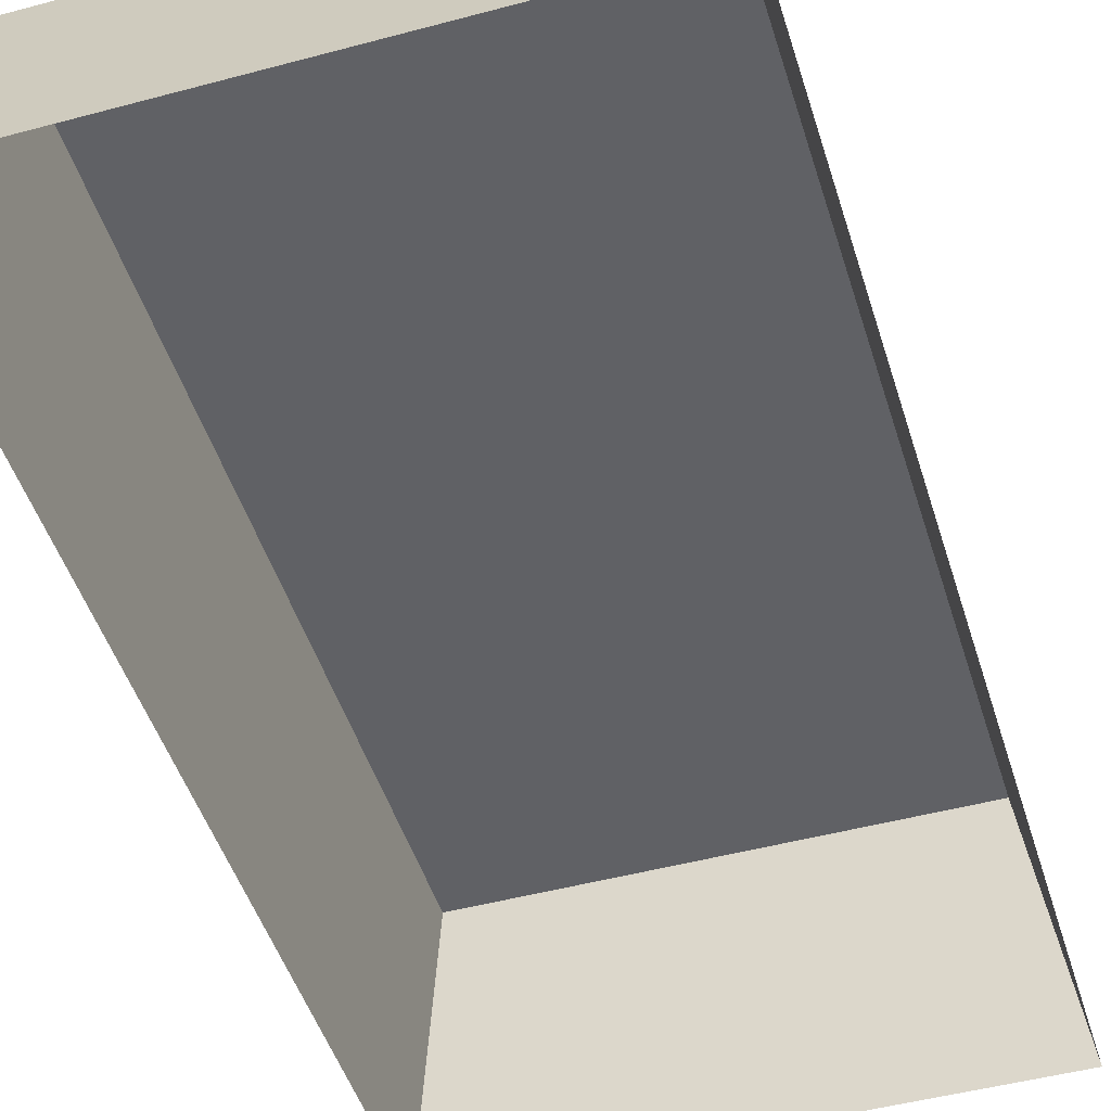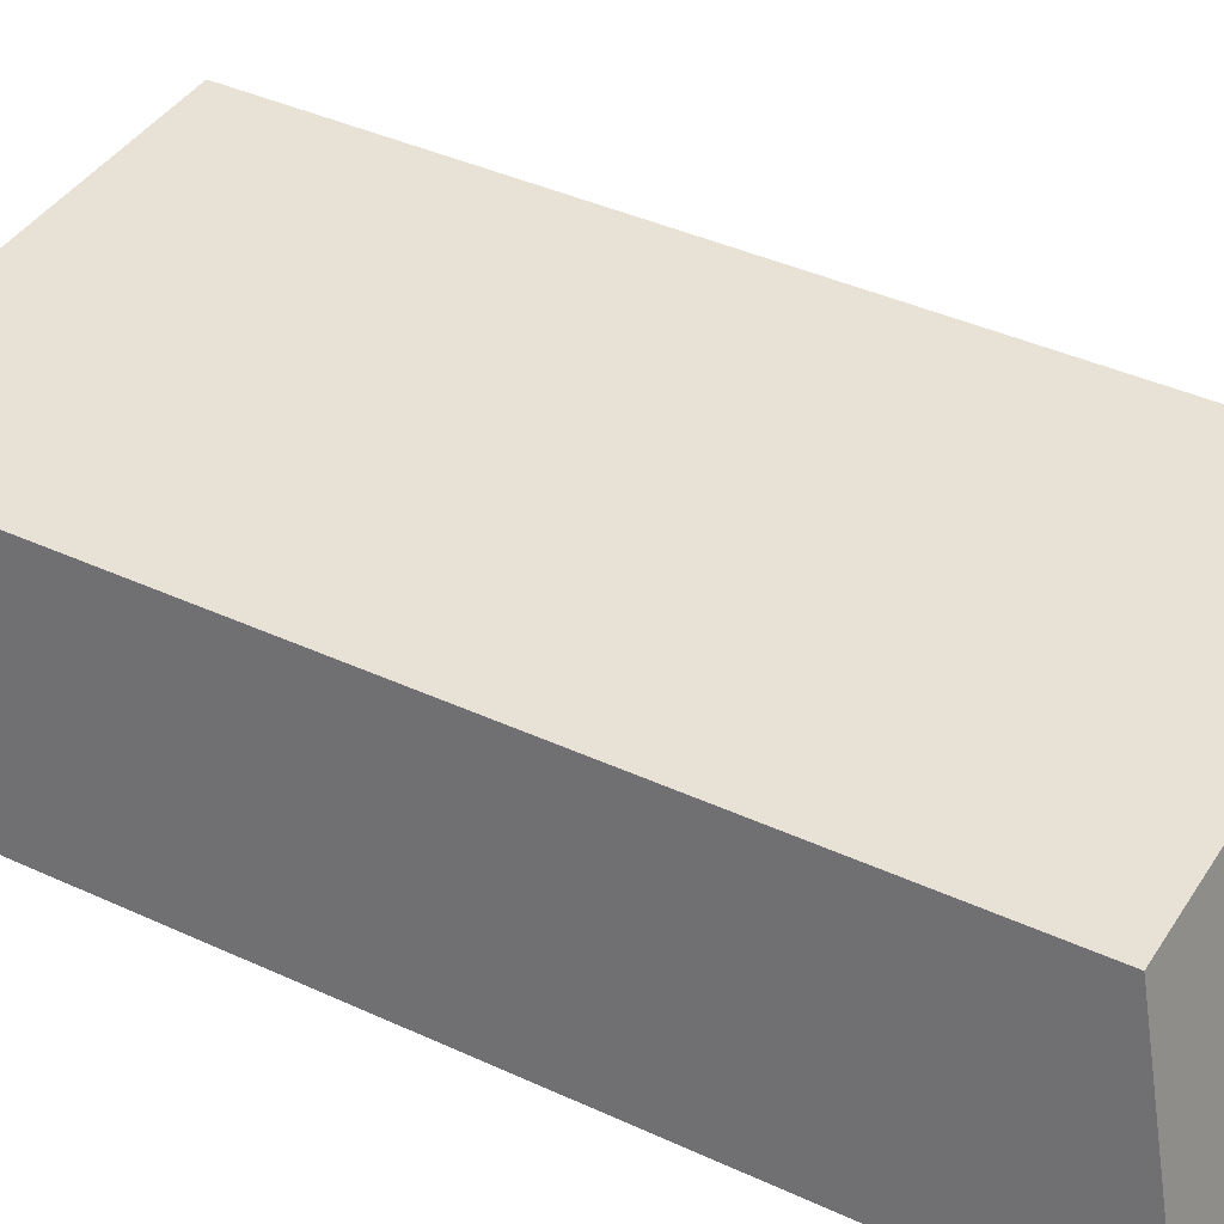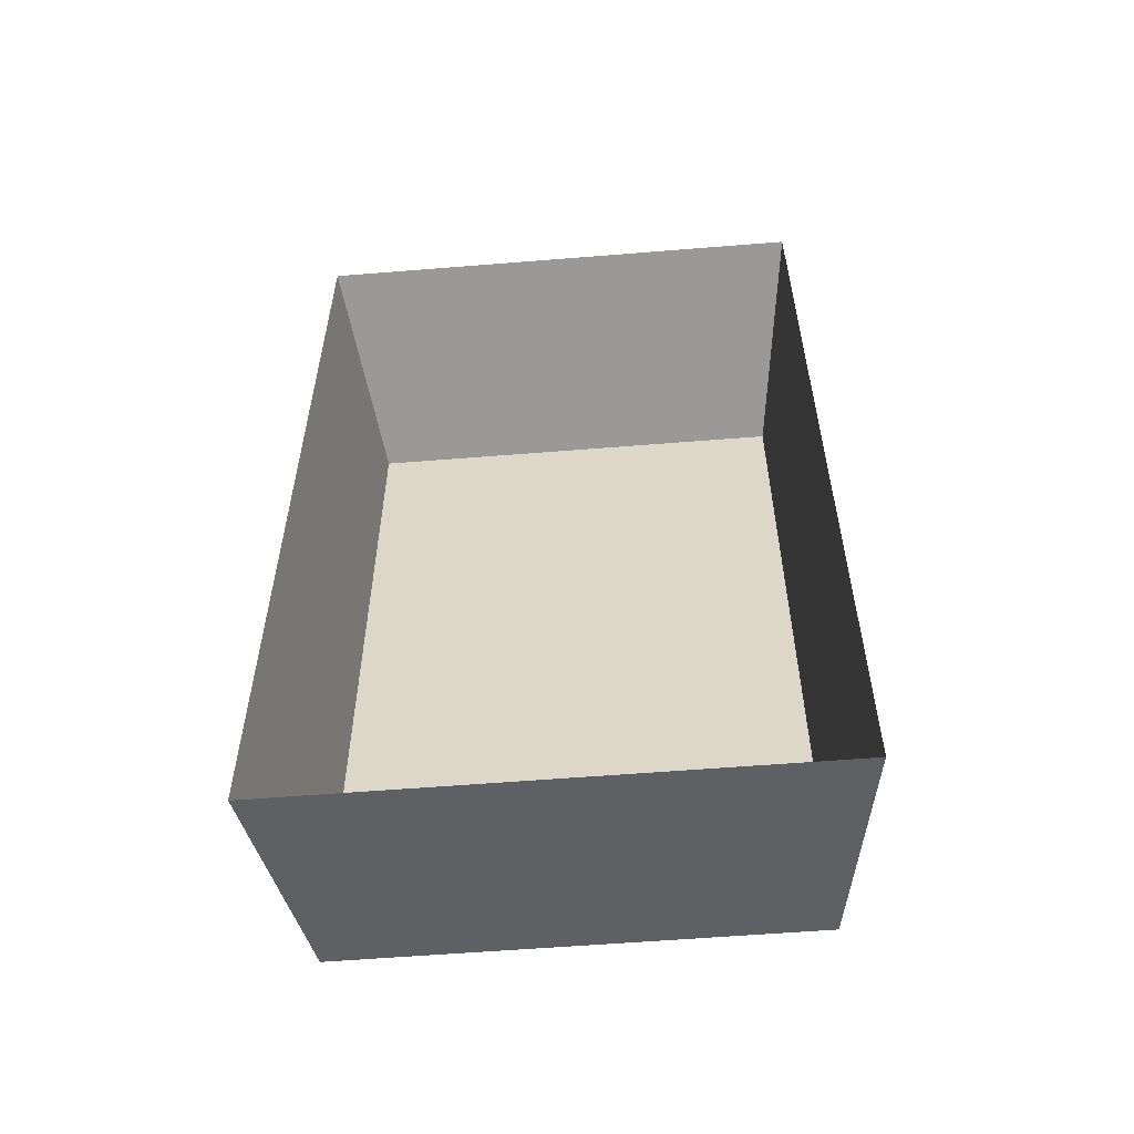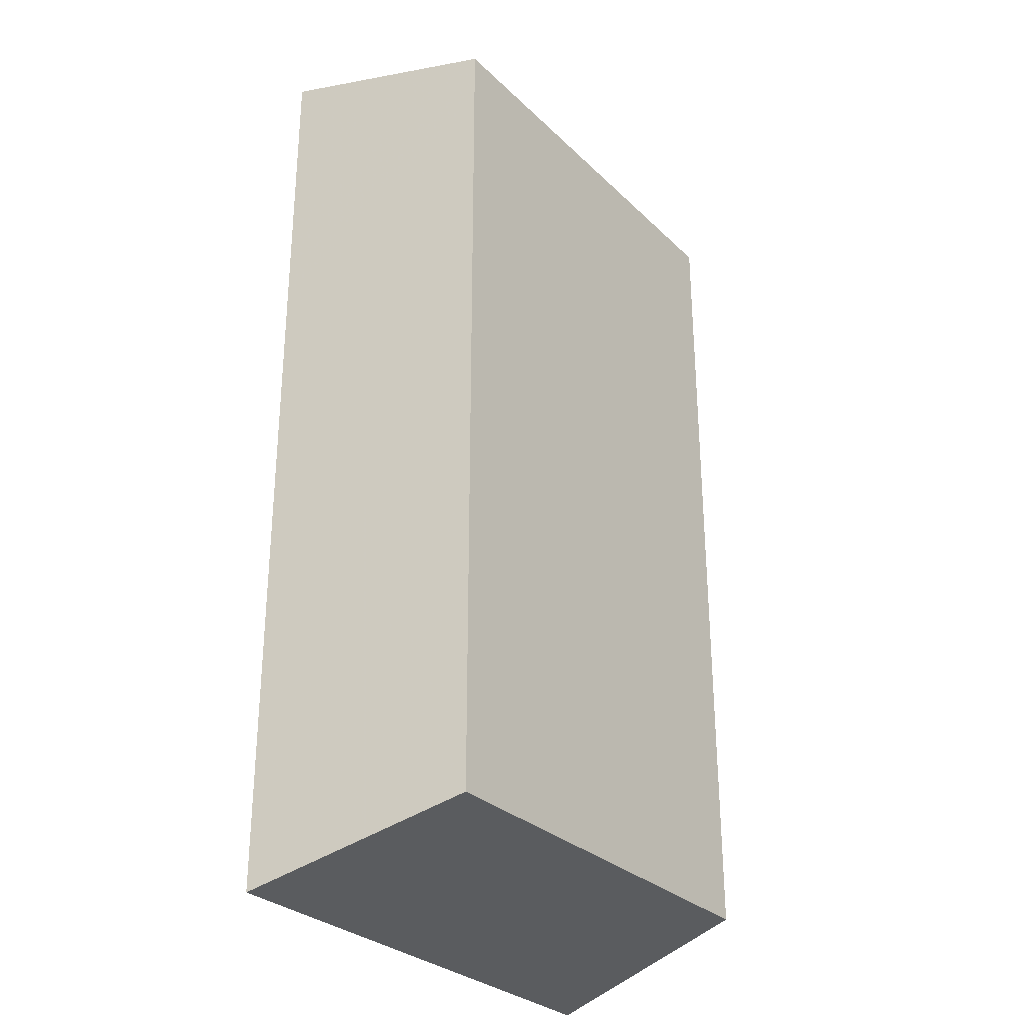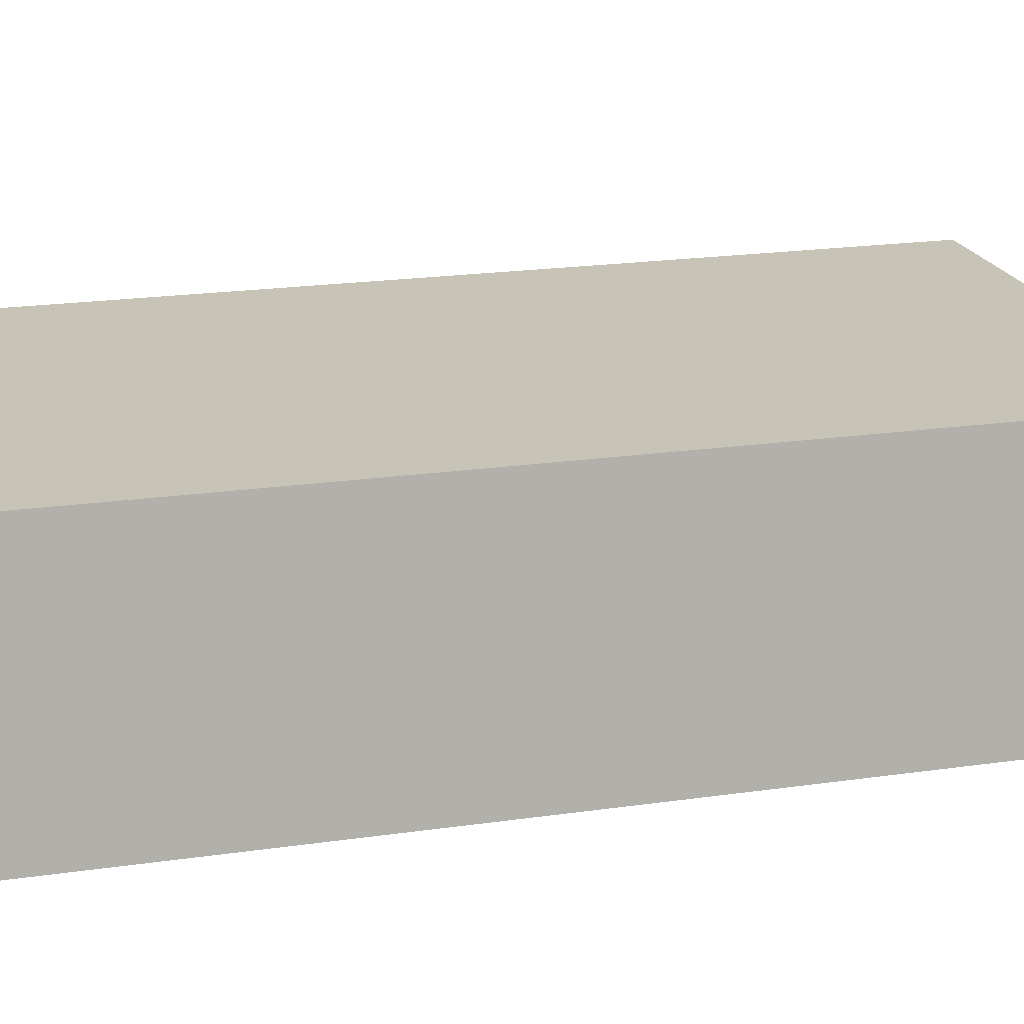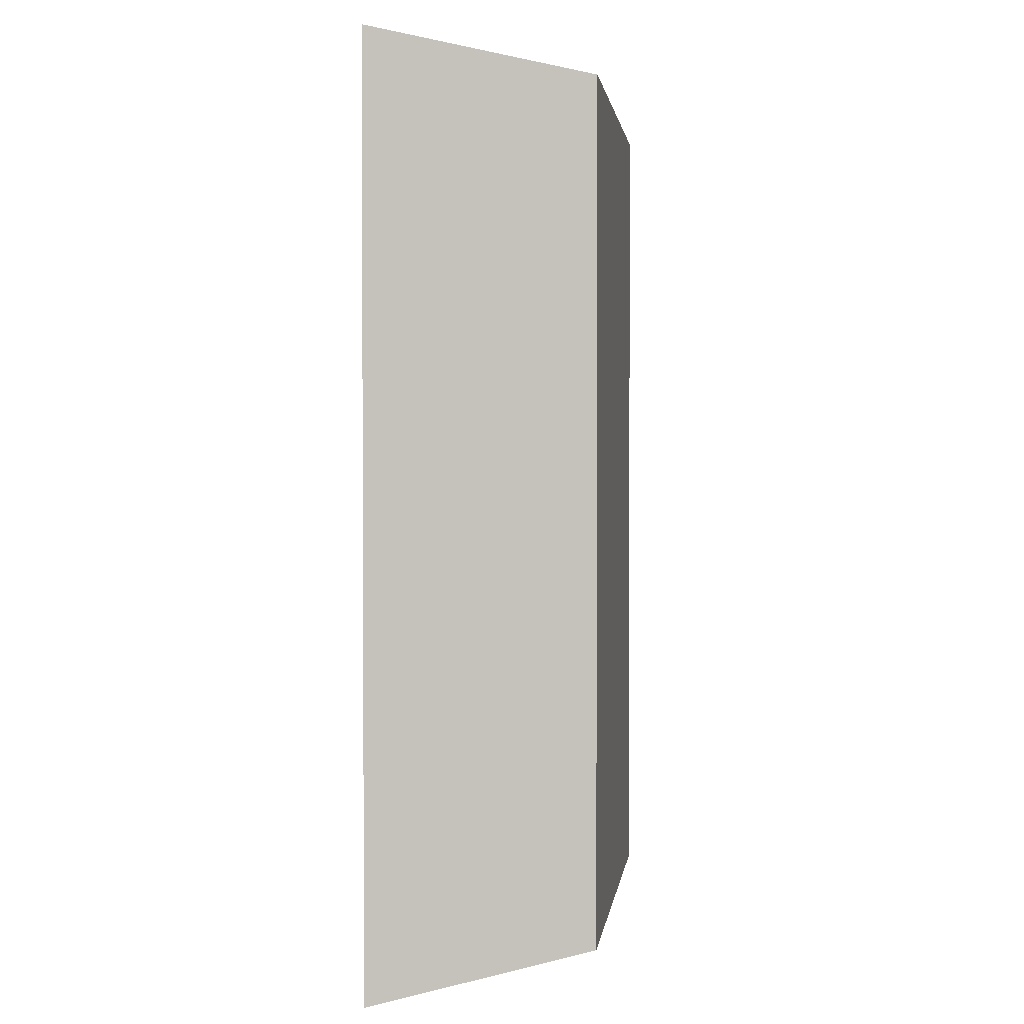
<metadata>
{"format":"obj","ext":"obj","renderer":"f3d","projection":"perspective","resolution":1024,"background":"white","views":[{"elev":-47.5,"azim":-163.1,"up":"+Y"},{"elev":40.3,"azim":119.6,"up":"+Y"},{"elev":-57.3,"azim":4.8,"up":"+Z"},{"elev":-29.7,"azim":126.3,"up":"+Z"},{"elev":19.7,"azim":74.7,"up":"+Y"},{"elev":1.9,"azim":97.5,"up":"+Z"}]}
</metadata>
<code>
v 0.8046 0.8532 1.594
v 0.8046 0.8532 -1.64
v -0.8763 0.8532 -1.64
v -0.8763 0.8532 1.594
v 0.9329 0 1.774
v 0.9329 0 -1.852
v -1.005 0 -1.852
v -1.005 0 1.774
f 1 2 3
f 3 4 1
f 5 6 2
f 2 1 5
f 6 7 3
f 3 2 6
f 7 8 4
f 4 3 7
f 8 5 1
f 1 4 8

</code>
